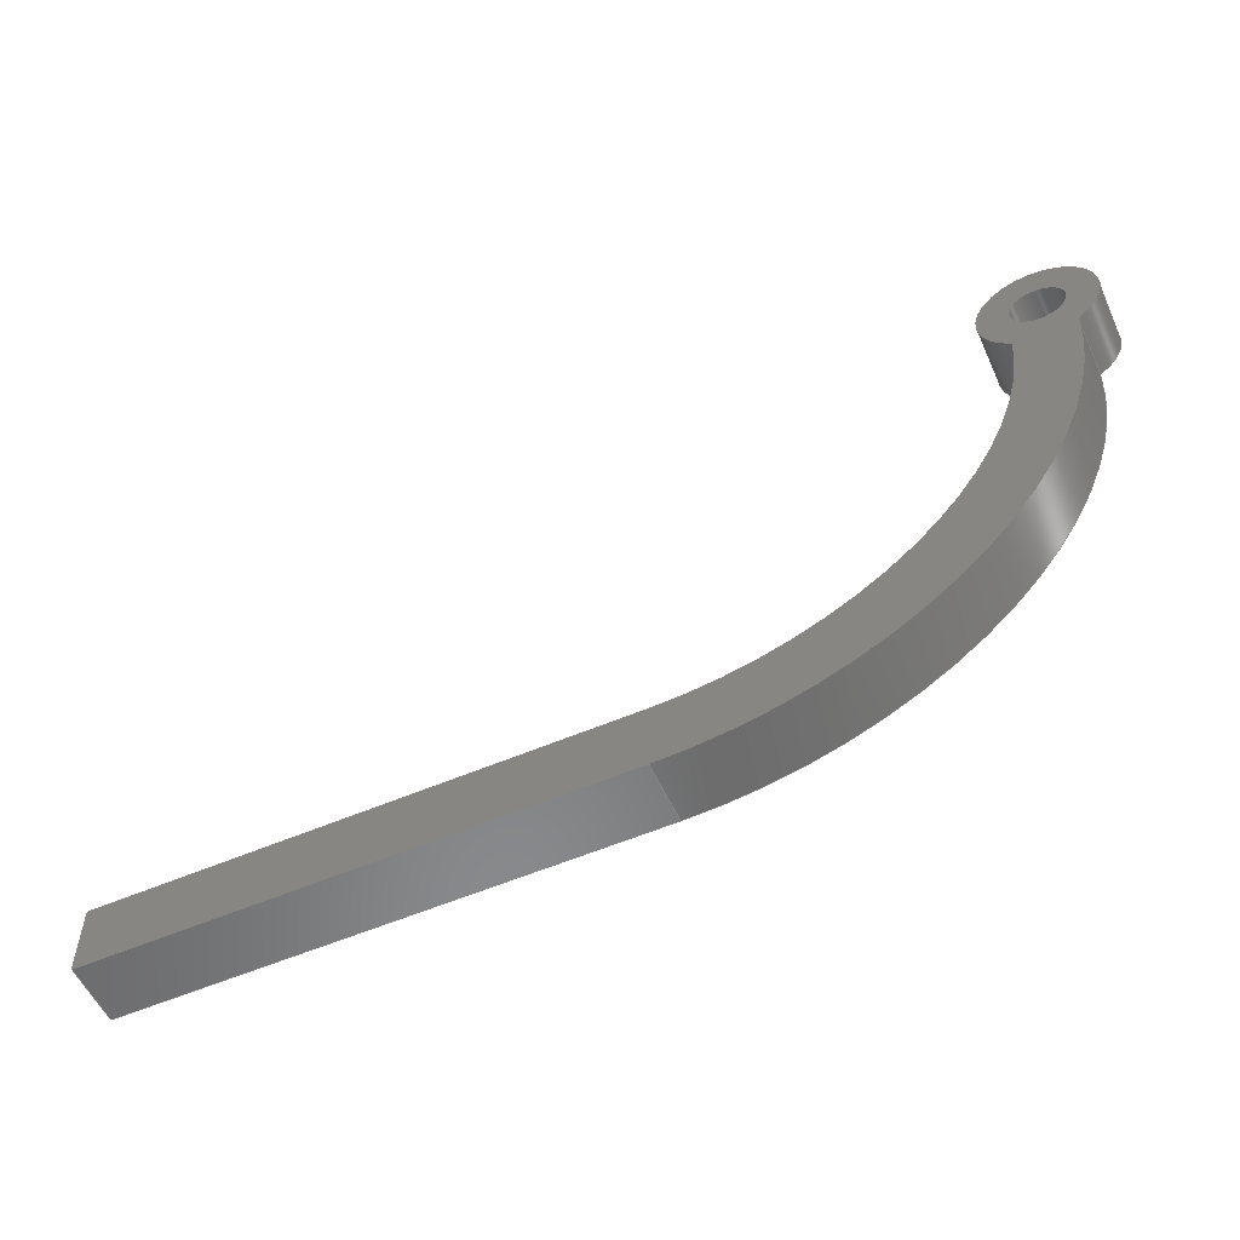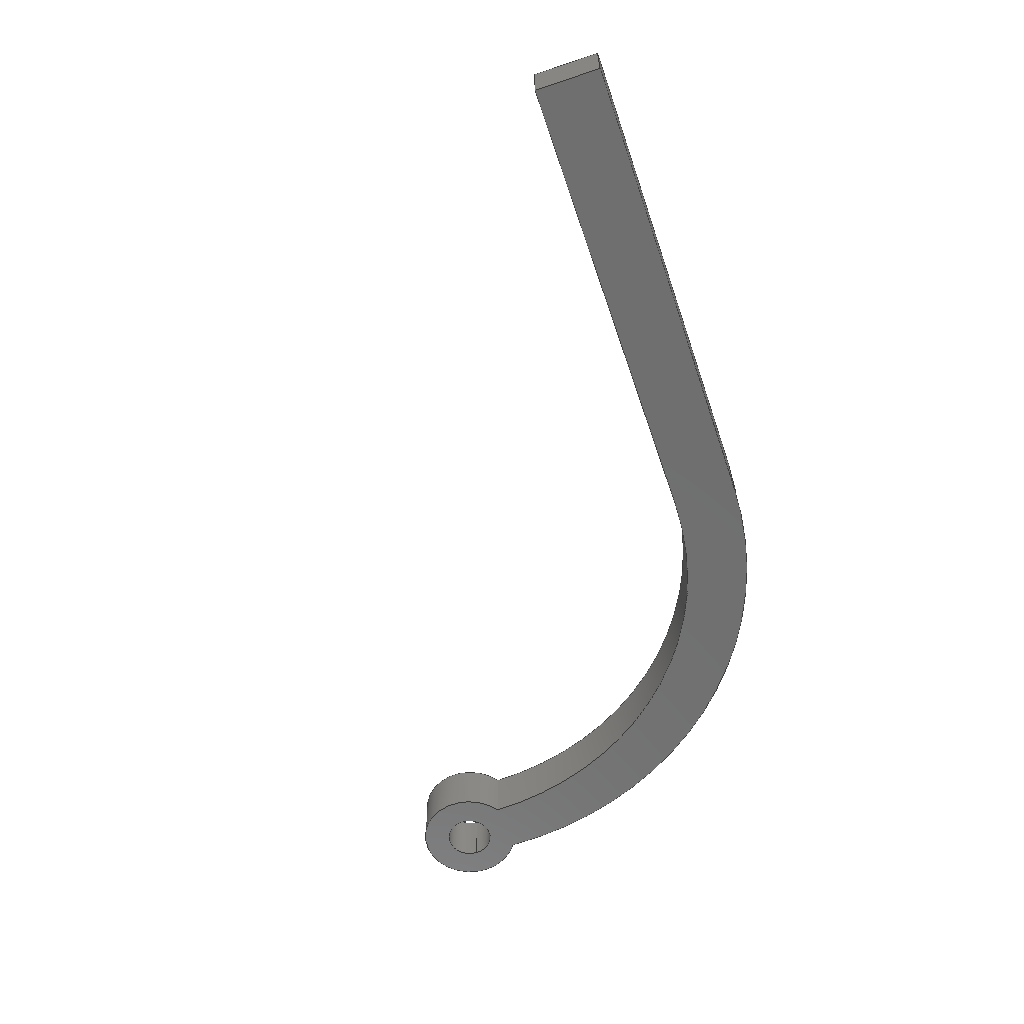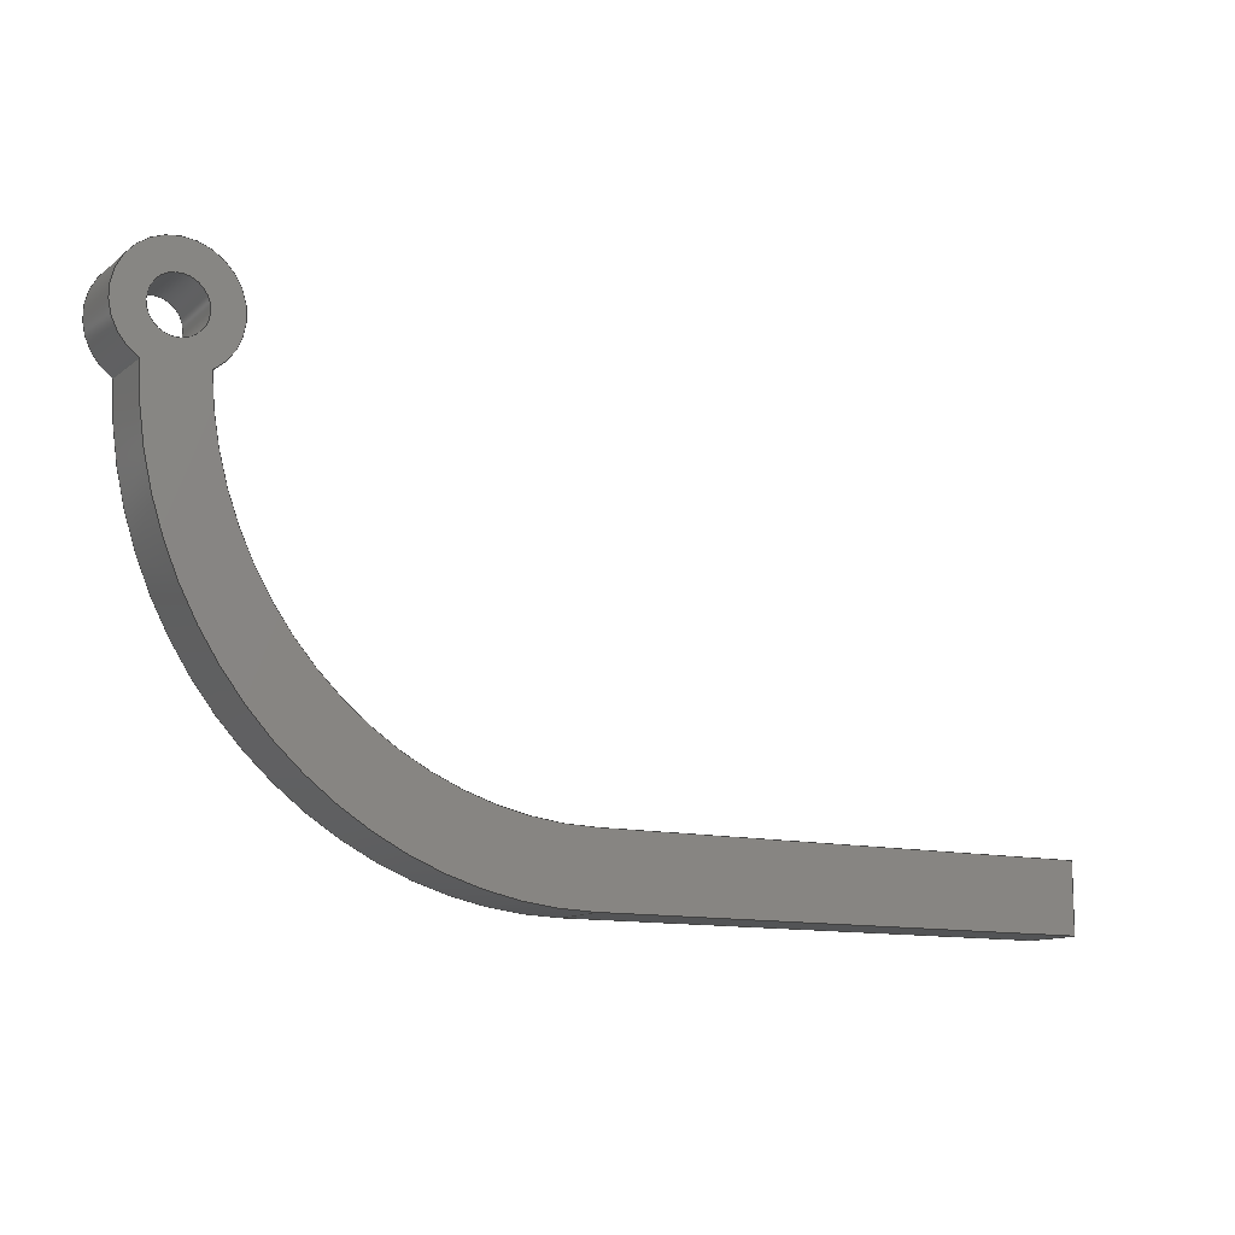
<metadata>
{"format":"step","ext":"step","renderer":"f3d","projection":"perspective","resolution":1024,"background":"white","views":[{"elev":-55.6,"azim":24.3,"up":"+Y"},{"elev":-61.5,"azim":-71.1,"up":"+Z"},{"elev":-11.8,"azim":149.5,"up":"+Y"}]}
</metadata>
<code>
ISO-10303-21;
DATA;
#1=APPLICATION_CONTEXT('core data for automotive mechanical design processes');
#2=APPLICATION_PROTOCOL_DEFINITION('international standard','automotive_design',2000,#1);
#3=PRODUCT_CONTEXT('',#1,'mechanical');
#4=PRODUCT('Part 1','Part 1',$,(#3));
#5=PRODUCT_DEFINITION_FORMATION('',$,#4);
#6=PRODUCT_DEFINITION_CONTEXT('part definition',#1,'design');
#7=PRODUCT_DEFINITION('design',$,#5,#6);
#8=PRODUCT_DEFINITION_SHAPE('',$,#7);
#9=MANIFOLD_SOLID_BREP('',#10);
#10=CLOSED_SHELL('',(#11,#51,#84,#117,#150,#181,#213,#235,#252));
#11=ADVANCED_FACE('',(#12),#46,.T.);
#12=FACE_BOUND('',#13,.T.);
#13=EDGE_LOOP('',(#14,#24,#32,#40));
#14=ORIENTED_EDGE('',*,*,#15,.T.);
#15=EDGE_CURVE('',#16,#18,#20,.F.);
#16=VERTEX_POINT('',#17);
#17=CARTESIAN_POINT('',(-0.0635,-6.072e-18,0));
#18=VERTEX_POINT('',#19);
#19=CARTESIAN_POINT('',(-1.388e-17,6.939e-18,0));
#20=LINE('',#21,#22);
#21=CARTESIAN_POINT('',(-0.03175,9.865e-18,0));
#22=VECTOR('',#23,1);
#23=DIRECTION('',(-1,9.216e-17,0));
#24=ORIENTED_EDGE('',*,*,#25,.T.);
#25=EDGE_CURVE('',#18,#26,#28,.F.);
#26=VERTEX_POINT('',#27);
#27=CARTESIAN_POINT('',(-1.388e-17,6.939e-18,0.00762));
#28=LINE('',#29,#30);
#29=CARTESIAN_POINT('',(-1.388e-17,6.939e-18,0.00762));
#30=VECTOR('',#31,1);
#31=DIRECTION('',(0,0,-1));
#32=ORIENTED_EDGE('',*,*,#33,.T.);
#33=EDGE_CURVE('',#26,#34,#36,.T.);
#34=VERTEX_POINT('',#35);
#35=CARTESIAN_POINT('',(-0.0635,-6.072e-18,0.00762));
#36=LINE('',#37,#38);
#37=CARTESIAN_POINT('',(-0.03175,9.865e-18,0.00762));
#38=VECTOR('',#39,1);
#39=DIRECTION('',(-1,9.216e-17,0));
#40=ORIENTED_EDGE('',*,*,#41,.T.);
#41=EDGE_CURVE('',#34,#16,#42,.T.);
#42=LINE('',#43,#44);
#43=CARTESIAN_POINT('',(-0.0635,-6.072e-18,0.00762));
#44=VECTOR('',#45,1);
#45=DIRECTION('',(0,0,-1));
#46=PLANE('',#47);
#47=AXIS2_PLACEMENT_3D('',#48,#49,#50);
#48=CARTESIAN_POINT('',(-0.03175,9.865e-18,0.00762));
#49=DIRECTION('',(-9.216e-17,-1,0));
#50=DIRECTION('',(1,-9.216e-17,0));
#51=ADVANCED_FACE('',(#52),#79,.T.);
#52=FACE_BOUND('',#53,.T.);
#53=EDGE_LOOP('',(#54,#63,#71,#78));
#54=ORIENTED_EDGE('',*,*,#55,.T.);
#55=EDGE_CURVE('',#18,#56,#58,.T.);
#56=VERTEX_POINT('',#57);
#57=CARTESIAN_POINT('',(0.0508,0.0508,0));
#58=CIRCLE('',#59,0.0508);
#59=AXIS2_PLACEMENT_3D('',#60,#61,#62);
#60=CARTESIAN_POINT('',(-6.939e-18,0.0508,0));
#61=DIRECTION('',(0,0,1));
#62=DIRECTION('',(1,0,0));
#63=ORIENTED_EDGE('',*,*,#64,.T.);
#64=EDGE_CURVE('',#56,#65,#67,.F.);
#65=VERTEX_POINT('',#66);
#66=CARTESIAN_POINT('',(0.0508,0.0508,0.00762));
#67=LINE('',#68,#69);
#68=CARTESIAN_POINT('',(0.0508,0.0508,0.00762));
#69=VECTOR('',#70,1);
#70=DIRECTION('',(0,0,-1));
#71=ORIENTED_EDGE('',*,*,#72,.T.);
#72=EDGE_CURVE('',#65,#26,#73,.F.);
#73=CIRCLE('',#74,0.0508);
#74=AXIS2_PLACEMENT_3D('',#75,#76,#77);
#75=CARTESIAN_POINT('',(-6.939e-18,0.0508,0.00762));
#76=DIRECTION('',(0,0,1));
#77=DIRECTION('',(1,0,0));
#78=ORIENTED_EDGE('',*,*,#25,.F.);
#79=CYLINDRICAL_SURFACE('',#80,0.0508);
#80=AXIS2_PLACEMENT_3D('',#81,#82,#83);
#81=CARTESIAN_POINT('',(-6.939e-18,0.0508,0.00762));
#82=DIRECTION('',(0,0,-1));
#83=DIRECTION('',(-1,0,0));
#84=ADVANCED_FACE('',(#85),#112,.T.);
#85=FACE_BOUND('',#86,.T.);
#86=EDGE_LOOP('',(#87,#96,#104,#111));
#87=ORIENTED_EDGE('',*,*,#88,.T.);
#88=EDGE_CURVE('',#56,#89,#91,.T.);
#89=VERTEX_POINT('',#90);
#90=CARTESIAN_POINT('',(0.0434,0.0508,0));
#91=CIRCLE('',#92,0.007058);
#92=AXIS2_PLACEMENT_3D('',#93,#94,#95);
#93=CARTESIAN_POINT('',(0.0471,0.05681,0));
#94=DIRECTION('',(0,0,1));
#95=DIRECTION('',(1,0,0));
#96=ORIENTED_EDGE('',*,*,#97,.T.);
#97=EDGE_CURVE('',#89,#98,#100,.F.);
#98=VERTEX_POINT('',#99);
#99=CARTESIAN_POINT('',(0.0434,0.0508,0.00762));
#100=LINE('',#101,#102);
#101=CARTESIAN_POINT('',(0.0434,0.0508,0.00762));
#102=VECTOR('',#103,1);
#103=DIRECTION('',(0,0,-1));
#104=ORIENTED_EDGE('',*,*,#105,.T.);
#105=EDGE_CURVE('',#98,#65,#106,.F.);
#106=CIRCLE('',#107,0.007058);
#107=AXIS2_PLACEMENT_3D('',#108,#109,#110);
#108=CARTESIAN_POINT('',(0.0471,0.05681,0.00762));
#109=DIRECTION('',(0,0,1));
#110=DIRECTION('',(1,0,0));
#111=ORIENTED_EDGE('',*,*,#64,.F.);
#112=CYLINDRICAL_SURFACE('',#113,0.007058);
#113=AXIS2_PLACEMENT_3D('',#114,#115,#116);
#114=CARTESIAN_POINT('',(0.0471,0.05681,0.00762));
#115=DIRECTION('',(0,0,-1));
#116=DIRECTION('',(-1,0,0));
#117=ADVANCED_FACE('',(#118),#145,.F.);
#118=FACE_BOUND('',#119,.T.);
#119=EDGE_LOOP('',(#120,#129,#137,#144));
#120=ORIENTED_EDGE('',*,*,#121,.T.);
#121=EDGE_CURVE('',#89,#122,#124,.F.);
#122=VERTEX_POINT('',#123);
#123=CARTESIAN_POINT('',(7.233e-19,0.008671,0));
#124=CIRCLE('',#125,0.04342);
#125=AXIS2_PLACEMENT_3D('',#126,#127,#128);
#126=CARTESIAN_POINT('',(1.488e-17,0.05209,0));
#127=DIRECTION('',(0,0,1));
#128=DIRECTION('',(1,0,0));
#129=ORIENTED_EDGE('',*,*,#130,.T.);
#130=EDGE_CURVE('',#122,#131,#133,.F.);
#131=VERTEX_POINT('',#132);
#132=CARTESIAN_POINT('',(7.233e-19,0.008671,0.00762));
#133=LINE('',#134,#135);
#134=CARTESIAN_POINT('',(7.233e-19,0.008671,0.00762));
#135=VECTOR('',#136,1);
#136=DIRECTION('',(0,0,-1));
#137=ORIENTED_EDGE('',*,*,#138,.T.);
#138=EDGE_CURVE('',#131,#98,#139,.T.);
#139=CIRCLE('',#140,0.04342);
#140=AXIS2_PLACEMENT_3D('',#141,#142,#143);
#141=CARTESIAN_POINT('',(1.488e-17,0.05209,0.00762));
#142=DIRECTION('',(0,0,1));
#143=DIRECTION('',(1,0,0));
#144=ORIENTED_EDGE('',*,*,#97,.F.);
#145=CYLINDRICAL_SURFACE('',#146,0.04342);
#146=AXIS2_PLACEMENT_3D('',#147,#148,#149);
#147=CARTESIAN_POINT('',(1.488e-17,0.05209,0.00762));
#148=DIRECTION('',(0,0,-1));
#149=DIRECTION('',(-1,0,0));
#150=ADVANCED_FACE('',(#151),#176,.T.);
#151=FACE_BOUND('',#152,.T.);
#152=EDGE_LOOP('',(#153,#161,#169,#175));
#153=ORIENTED_EDGE('',*,*,#154,.T.);
#154=EDGE_CURVE('',#122,#155,#157,.F.);
#155=VERTEX_POINT('',#156);
#156=CARTESIAN_POINT('',(-0.0635,0.008671,0));
#157=LINE('',#158,#159);
#158=CARTESIAN_POINT('',(-0.03175,0.008671,0));
#159=VECTOR('',#160,1);
#160=DIRECTION('',(1,0,0));
#161=ORIENTED_EDGE('',*,*,#162,.T.);
#162=EDGE_CURVE('',#155,#163,#165,.F.);
#163=VERTEX_POINT('',#164);
#164=CARTESIAN_POINT('',(-0.0635,0.008671,0.00762));
#165=LINE('',#166,#167);
#166=CARTESIAN_POINT('',(-0.0635,0.008671,0.00762));
#167=VECTOR('',#168,1);
#168=DIRECTION('',(0,0,-1));
#169=ORIENTED_EDGE('',*,*,#170,.T.);
#170=EDGE_CURVE('',#163,#131,#171,.T.);
#171=LINE('',#172,#173);
#172=CARTESIAN_POINT('',(-0.03175,0.008671,0.00762));
#173=VECTOR('',#174,1);
#174=DIRECTION('',(1,0,0));
#175=ORIENTED_EDGE('',*,*,#130,.F.);
#176=PLANE('',#177);
#177=AXIS2_PLACEMENT_3D('',#178,#179,#180);
#178=CARTESIAN_POINT('',(-0.03175,0.008671,0.00762));
#179=DIRECTION('',(0,1,0));
#180=DIRECTION('',(0,0,1));
#181=ADVANCED_FACE('',(#182),#208,.F.);
#182=FACE_BOUND('',#183,.T.);
#183=EDGE_LOOP('',(#184,#193,#200,#201));
#184=ORIENTED_EDGE('',*,*,#185,.F.);
#185=EDGE_CURVE('',#186,#188,#190,.F.);
#186=VERTEX_POINT('',#187);
#187=CARTESIAN_POINT('',(0.05042,0.05681,0));
#188=VERTEX_POINT('',#189);
#189=CARTESIAN_POINT('',(0.05042,0.05681,0.00762));
#190=B_SPLINE_CURVE_WITH_KNOTS('',1,(#191,#192),.UNSPECIFIED.,.F.,.U.,(2,2),(0,7.62),.PIECEWISE_BEZIER_KNOTS.);
#191=CARTESIAN_POINT('',(0.05042,0.05681,0.00762));
#192=CARTESIAN_POINT('',(0.05042,0.05681,0));
#193=ORIENTED_EDGE('',*,*,#194,.T.);
#194=EDGE_CURVE('',#186,#186,#195,.F.);
#195=CIRCLE('',#196,0.003317);
#196=AXIS2_PLACEMENT_3D('',#197,#198,#199);
#197=CARTESIAN_POINT('',(0.0471,0.05681,0));
#198=DIRECTION('',(0,0,1));
#199=DIRECTION('',(1,0,0));
#200=ORIENTED_EDGE('',*,*,#185,.T.);
#201=ORIENTED_EDGE('',*,*,#202,.T.);
#202=EDGE_CURVE('',#188,#188,#203,.T.);
#203=CIRCLE('',#204,0.003317);
#204=AXIS2_PLACEMENT_3D('',#205,#206,#207);
#205=CARTESIAN_POINT('',(0.0471,0.05681,0.00762));
#206=DIRECTION('',(0,0,1));
#207=DIRECTION('',(1,0,0));
#208=CYLINDRICAL_SURFACE('',#209,0.003317);
#209=AXIS2_PLACEMENT_3D('',#210,#211,#212);
#210=CARTESIAN_POINT('',(0.0471,0.05681,0.00762));
#211=DIRECTION('',(0,0,-1));
#212=DIRECTION('',(-1,0,0));
#213=ADVANCED_FACE('',(#214),#230,.T.);
#214=FACE_BOUND('',#215,.T.);
#215=EDGE_LOOP('',(#216,#222,#223,#229));
#216=ORIENTED_EDGE('',*,*,#217,.T.);
#217=EDGE_CURVE('',#155,#16,#218,.F.);
#218=LINE('',#219,#220);
#219=CARTESIAN_POINT('',(-0.0635,0.004335,0));
#220=VECTOR('',#221,1);
#221=DIRECTION('',(0,1,0));
#222=ORIENTED_EDGE('',*,*,#41,.F.);
#223=ORIENTED_EDGE('',*,*,#224,.T.);
#224=EDGE_CURVE('',#34,#163,#225,.T.);
#225=LINE('',#226,#227);
#226=CARTESIAN_POINT('',(-0.0635,0.004335,0.00762));
#227=VECTOR('',#228,1);
#228=DIRECTION('',(0,1,0));
#229=ORIENTED_EDGE('',*,*,#162,.F.);
#230=PLANE('',#231);
#231=AXIS2_PLACEMENT_3D('',#232,#233,#234);
#232=CARTESIAN_POINT('',(-0.0635,0.004335,0.00762));
#233=DIRECTION('',(-1,0,0));
#234=DIRECTION('',(0,0,1));
#235=ADVANCED_FACE('',(#236,#239),#247,.T.);
#236=FACE_BOUND('',#237,.T.);
#237=EDGE_LOOP('',(#238));
#238=ORIENTED_EDGE('',*,*,#202,.F.);
#239=FACE_BOUND('',#240,.T.);
#240=EDGE_LOOP('',(#241,#242,#243,#244,#245,#246));
#241=ORIENTED_EDGE('',*,*,#33,.F.);
#242=ORIENTED_EDGE('',*,*,#72,.F.);
#243=ORIENTED_EDGE('',*,*,#105,.F.);
#244=ORIENTED_EDGE('',*,*,#138,.F.);
#245=ORIENTED_EDGE('',*,*,#170,.F.);
#246=ORIENTED_EDGE('',*,*,#224,.F.);
#247=PLANE('',#248);
#248=AXIS2_PLACEMENT_3D('',#249,#250,#251);
#249=CARTESIAN_POINT('',(-0.00467,0.03193,0.00762));
#250=DIRECTION('',(0,0,1));
#251=DIRECTION('',(1,0,0));
#252=ADVANCED_FACE('',(#253,#256),#264,.F.);
#253=FACE_BOUND('',#254,.T.);
#254=EDGE_LOOP('',(#255));
#255=ORIENTED_EDGE('',*,*,#194,.F.);
#256=FACE_BOUND('',#257,.T.);
#257=EDGE_LOOP('',(#258,#259,#260,#261,#262,#263));
#258=ORIENTED_EDGE('',*,*,#15,.F.);
#259=ORIENTED_EDGE('',*,*,#217,.F.);
#260=ORIENTED_EDGE('',*,*,#154,.F.);
#261=ORIENTED_EDGE('',*,*,#121,.F.);
#262=ORIENTED_EDGE('',*,*,#88,.F.);
#263=ORIENTED_EDGE('',*,*,#55,.F.);
#264=PLANE('',#265);
#265=AXIS2_PLACEMENT_3D('',#266,#267,#268);
#266=CARTESIAN_POINT('',(-0.00467,0.03193,0));
#267=DIRECTION('',(0,0,1));
#268=DIRECTION('',(1,0,0));
#269=AXIS2_PLACEMENT_3D('',#270,#271,#272);
#270=CARTESIAN_POINT('',(0,0,0));
#271=DIRECTION('',(0,0,1));
#272=DIRECTION('',(1,0,0));
#273=(GEOMETRIC_REPRESENTATION_CONTEXT(3)GLOBAL_UNCERTAINTY_ASSIGNED_CONTEXT((#277))GLOBAL_UNIT_ASSIGNED_CONTEXT((#274,#275,#276))REPRESENTATION_CONTEXT('',''));
#274=(LENGTH_UNIT()NAMED_UNIT(*)SI_UNIT($,.METRE.));
#275=(NAMED_UNIT(*)PLANE_ANGLE_UNIT()SI_UNIT($,.RADIAN.));
#276=(NAMED_UNIT(*)SI_UNIT($,.STERADIAN.)SOLID_ANGLE_UNIT());
#277=UNCERTAINTY_MEASURE_WITH_UNIT(LENGTH_MEASURE(1e-05),#274,'','maximum tolerance');
#278=ADVANCED_BREP_SHAPE_REPRESENTATION('',(#9,#269),#273);
#279=SHAPE_DEFINITION_REPRESENTATION(#8,#278);
#280=PRODUCT_RELATED_PRODUCT_CATEGORY('part',$,(#4));
#281=PROPERTY_DEFINITION('BTI/ExportId',$,#7);
#282=DESCRIPTIVE_REPRESENTATION_ITEM('','JHD');
#283=REPRESENTATION('BTI/ExportId',(#282),#273);
#284=PROPERTY_DEFINITION_REPRESENTATION(#281,#283);
#285=GENERAL_PROPERTY('','BTI/ExportId',$);
#286=STYLED_ITEM('',(#287),#9);
#287=PRESENTATION_STYLE_ASSIGNMENT((#288));
#288=SURFACE_STYLE_USAGE(.BOTH.,#289);
#289=SURFACE_SIDE_STYLE('',(#290));
#290=SURFACE_STYLE_FILL_AREA(#291);
#291=FILL_AREA_STYLE('',(#293));
#292=COLOUR_RGB('',0.6157,0.8118,0.9294);
#293=FILL_AREA_STYLE_COLOUR('',#292);
#294=OVER_RIDING_STYLED_ITEM('',(#295),#11,#286);
#295=PRESENTATION_STYLE_ASSIGNMENT((#296));
#296=SURFACE_STYLE_USAGE(.BOTH.,#297);
#297=SURFACE_SIDE_STYLE('',(#298));
#298=SURFACE_STYLE_FILL_AREA(#299);
#299=FILL_AREA_STYLE('',(#301));
#300=COLOUR_RGB('',0.6157,0.8118,0.9294);
#301=FILL_AREA_STYLE_COLOUR('',#300);
#302=OVER_RIDING_STYLED_ITEM('',(#303),#51,#286);
#303=PRESENTATION_STYLE_ASSIGNMENT((#304));
#304=SURFACE_STYLE_USAGE(.BOTH.,#305);
#305=SURFACE_SIDE_STYLE('',(#306));
#306=SURFACE_STYLE_FILL_AREA(#307);
#307=FILL_AREA_STYLE('',(#309));
#308=COLOUR_RGB('',0.6157,0.8118,0.9294);
#309=FILL_AREA_STYLE_COLOUR('',#308);
#310=OVER_RIDING_STYLED_ITEM('',(#311),#84,#286);
#311=PRESENTATION_STYLE_ASSIGNMENT((#312));
#312=SURFACE_STYLE_USAGE(.BOTH.,#313);
#313=SURFACE_SIDE_STYLE('',(#314));
#314=SURFACE_STYLE_FILL_AREA(#315);
#315=FILL_AREA_STYLE('',(#317));
#316=COLOUR_RGB('',0.6157,0.8118,0.9294);
#317=FILL_AREA_STYLE_COLOUR('',#316);
#318=OVER_RIDING_STYLED_ITEM('',(#319),#117,#286);
#319=PRESENTATION_STYLE_ASSIGNMENT((#320));
#320=SURFACE_STYLE_USAGE(.BOTH.,#321);
#321=SURFACE_SIDE_STYLE('',(#322));
#322=SURFACE_STYLE_FILL_AREA(#323);
#323=FILL_AREA_STYLE('',(#325));
#324=COLOUR_RGB('',0.6157,0.8118,0.9294);
#325=FILL_AREA_STYLE_COLOUR('',#324);
#326=OVER_RIDING_STYLED_ITEM('',(#327),#150,#286);
#327=PRESENTATION_STYLE_ASSIGNMENT((#328));
#328=SURFACE_STYLE_USAGE(.BOTH.,#329);
#329=SURFACE_SIDE_STYLE('',(#330));
#330=SURFACE_STYLE_FILL_AREA(#331);
#331=FILL_AREA_STYLE('',(#333));
#332=COLOUR_RGB('',0.6157,0.8118,0.9294);
#333=FILL_AREA_STYLE_COLOUR('',#332);
#334=OVER_RIDING_STYLED_ITEM('',(#335),#181,#286);
#335=PRESENTATION_STYLE_ASSIGNMENT((#336));
#336=SURFACE_STYLE_USAGE(.BOTH.,#337);
#337=SURFACE_SIDE_STYLE('',(#338));
#338=SURFACE_STYLE_FILL_AREA(#339);
#339=FILL_AREA_STYLE('',(#341));
#340=COLOUR_RGB('',0.6157,0.8118,0.9294);
#341=FILL_AREA_STYLE_COLOUR('',#340);
#342=OVER_RIDING_STYLED_ITEM('',(#343),#213,#286);
#343=PRESENTATION_STYLE_ASSIGNMENT((#344));
#344=SURFACE_STYLE_USAGE(.BOTH.,#345);
#345=SURFACE_SIDE_STYLE('',(#346));
#346=SURFACE_STYLE_FILL_AREA(#347);
#347=FILL_AREA_STYLE('',(#349));
#348=COLOUR_RGB('',0.6157,0.8118,0.9294);
#349=FILL_AREA_STYLE_COLOUR('',#348);
#350=OVER_RIDING_STYLED_ITEM('',(#351),#235,#286);
#351=PRESENTATION_STYLE_ASSIGNMENT((#352));
#352=SURFACE_STYLE_USAGE(.BOTH.,#353);
#353=SURFACE_SIDE_STYLE('',(#354));
#354=SURFACE_STYLE_FILL_AREA(#355);
#355=FILL_AREA_STYLE('',(#357));
#356=COLOUR_RGB('',0.6157,0.8118,0.9294);
#357=FILL_AREA_STYLE_COLOUR('',#356);
#358=OVER_RIDING_STYLED_ITEM('',(#359),#252,#286);
#359=PRESENTATION_STYLE_ASSIGNMENT((#360));
#360=SURFACE_STYLE_USAGE(.BOTH.,#361);
#361=SURFACE_SIDE_STYLE('',(#362));
#362=SURFACE_STYLE_FILL_AREA(#363);
#363=FILL_AREA_STYLE('',(#365));
#364=COLOUR_RGB('',0.6157,0.8118,0.9294);
#365=FILL_AREA_STYLE_COLOUR('',#364);
#366=MECHANICAL_DESIGN_GEOMETRIC_PRESENTATION_REPRESENTATION('',(#286,#294,#302,#310,#318,#326,#334,#342,#350,#358),#273);
ENDSEC;
END-ISO-10303-21;

</code>
